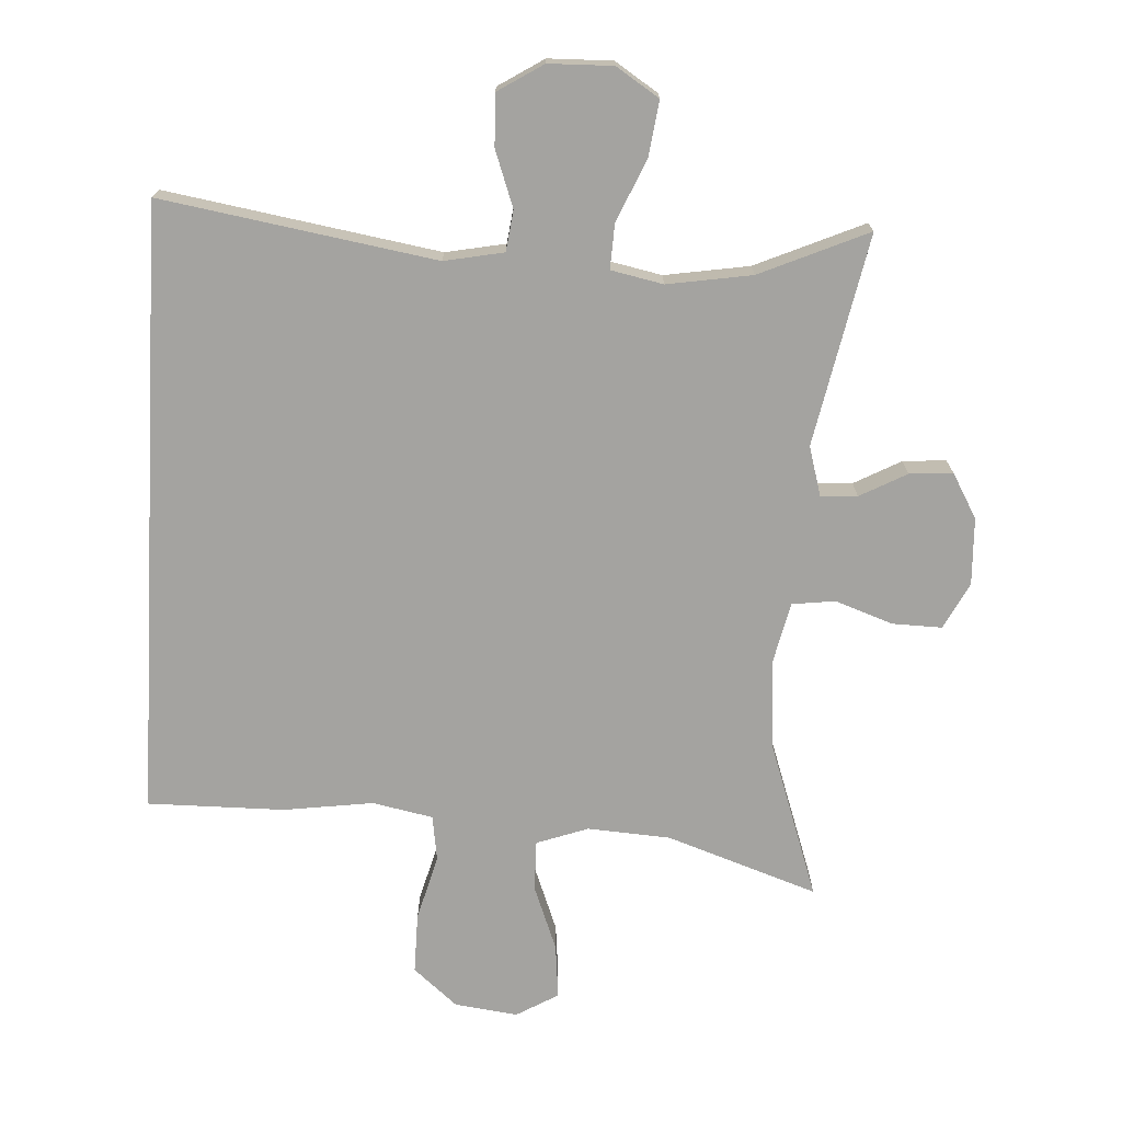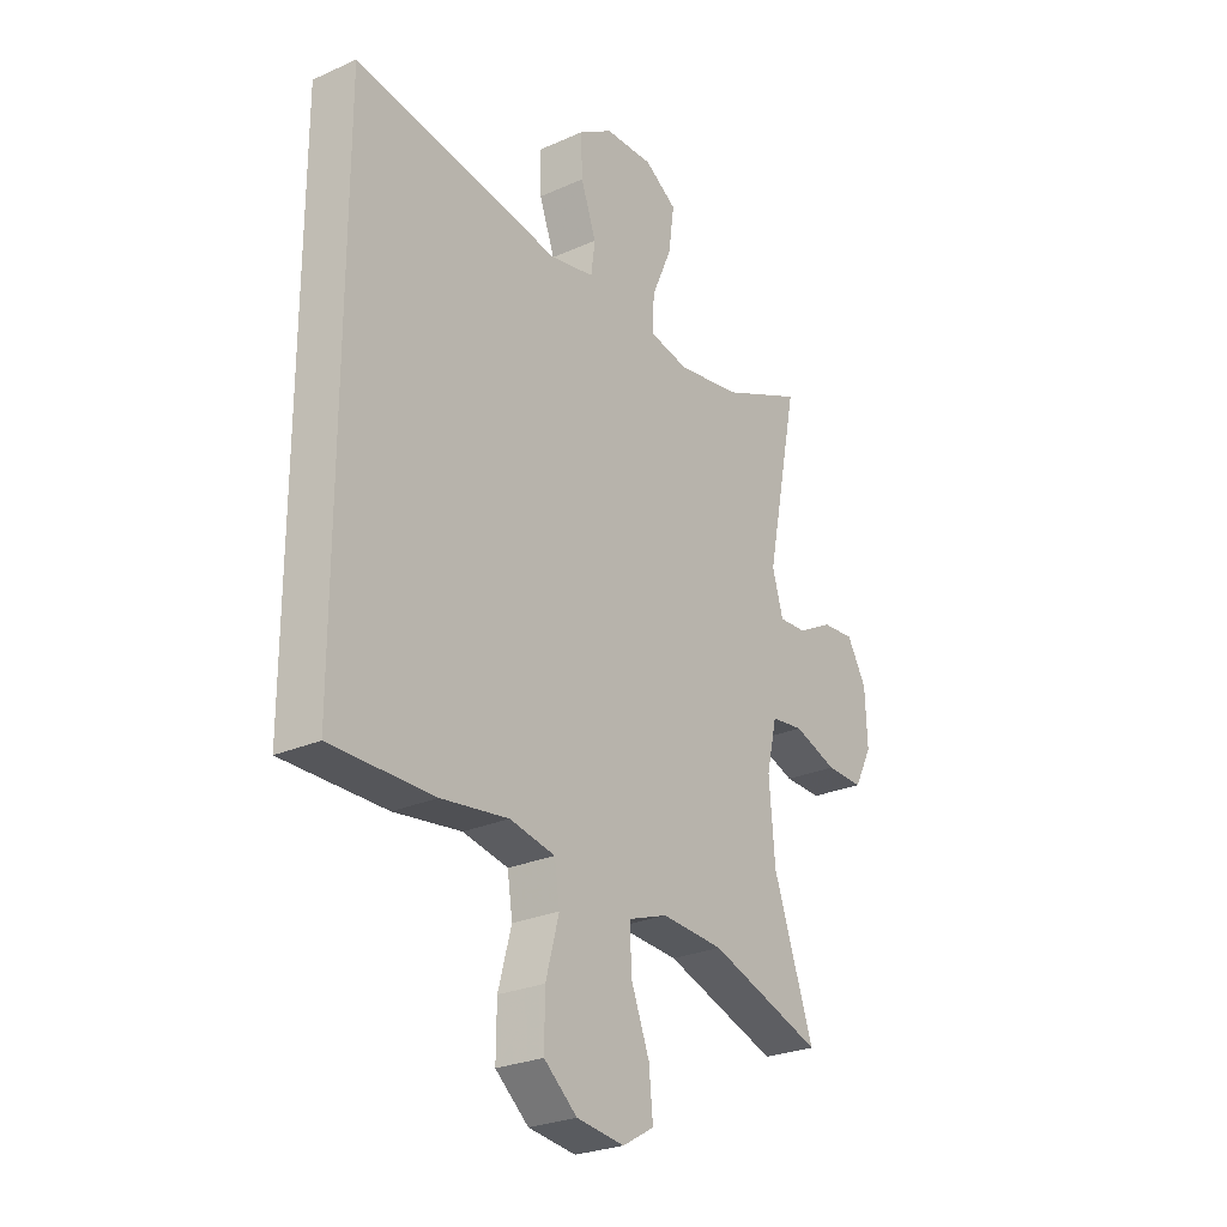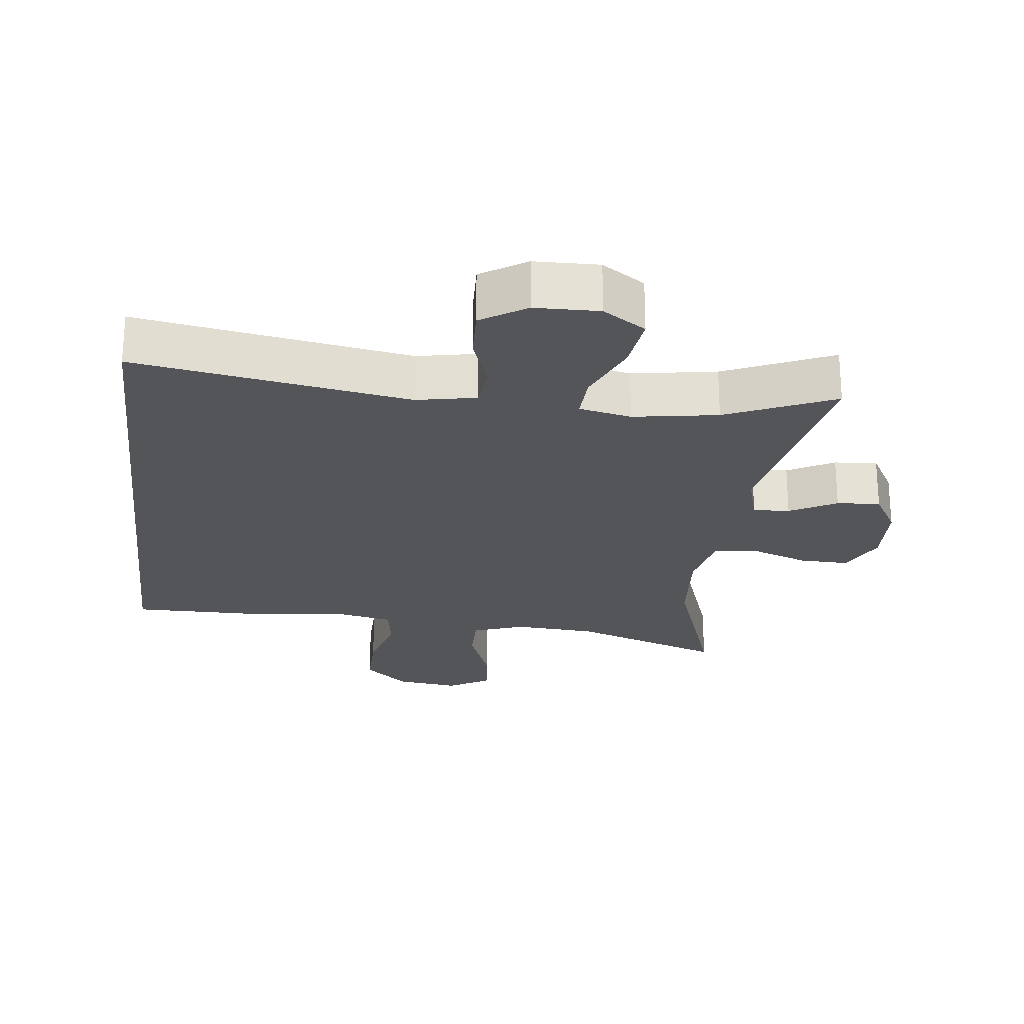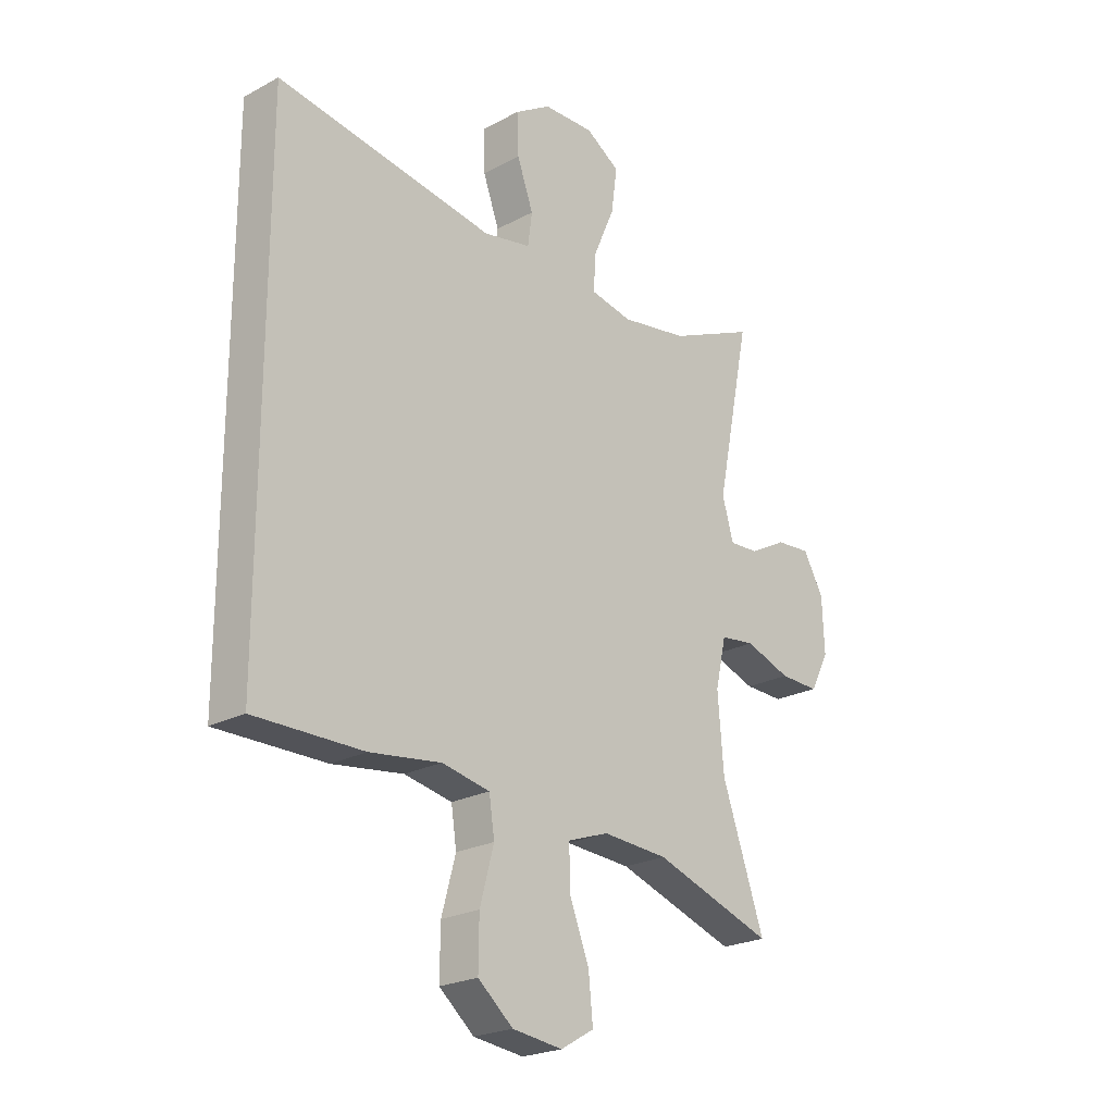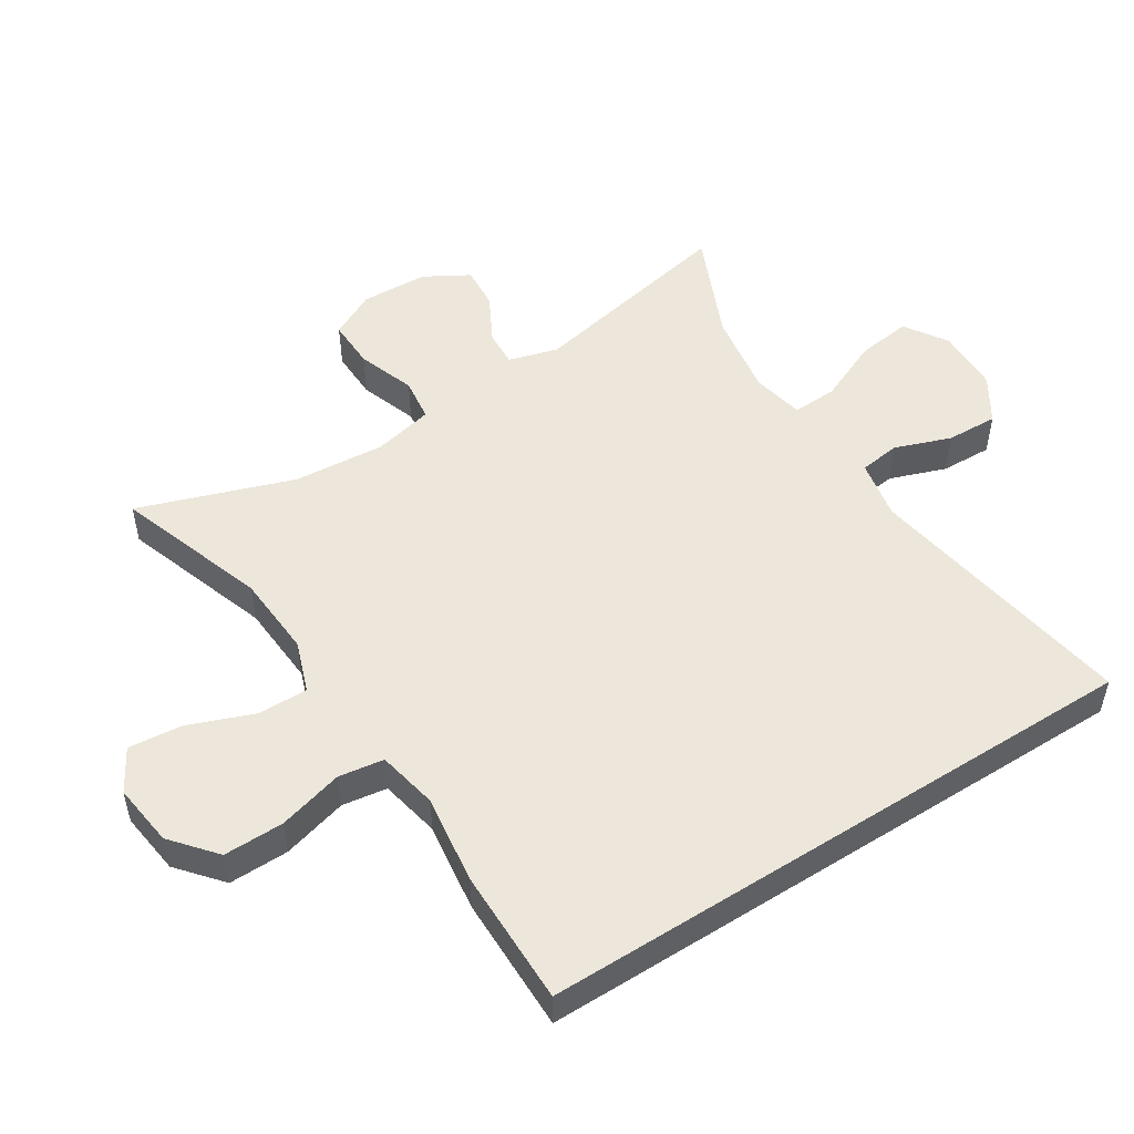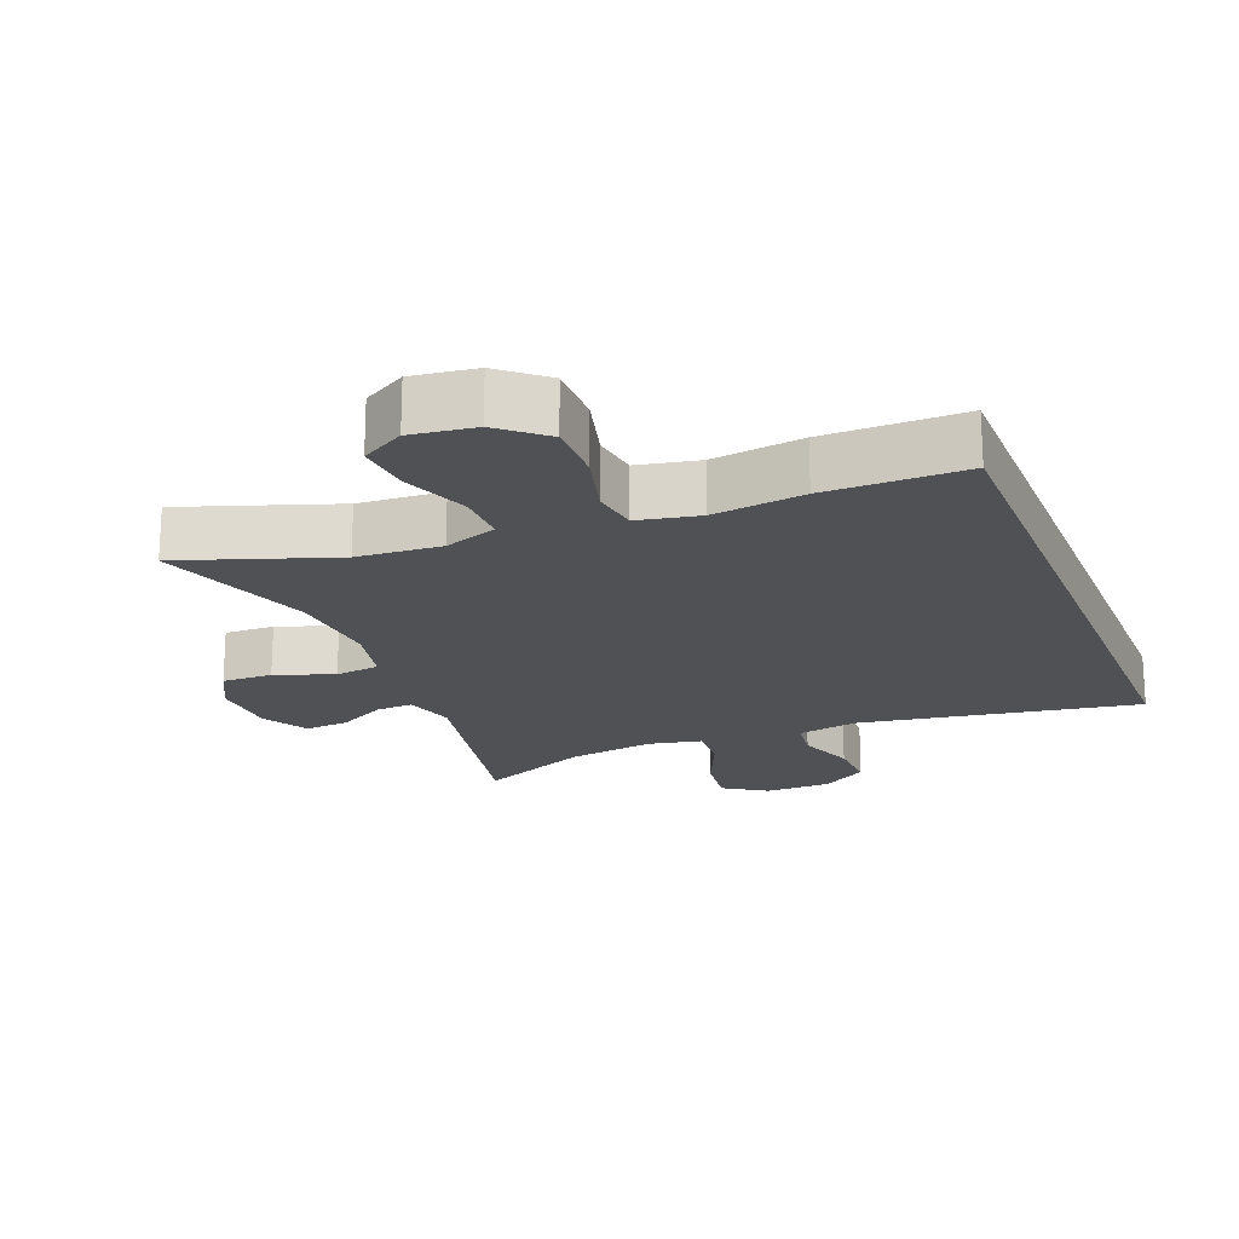
<metadata>
{"format":"obj","ext":"obj","renderer":"f3d","projection":"perspective","resolution":1024,"background":"white","views":[{"elev":-72.9,"azim":-3.1,"up":"+Y"},{"elev":-26.1,"azim":-54.8,"up":"+Z"},{"elev":-24.5,"azim":-6.7,"up":"+Y"},{"elev":-22.9,"azim":-47.6,"up":"+Z"},{"elev":51.5,"azim":-122.5,"up":"+Y"},{"elev":-20.0,"azim":-158.4,"up":"+Y"}]}
</metadata>
<code>
v 0.5 0.07 -0.5
v 0.278 0.07 -0.424
v 0.156 0.07 -0.416
v 0.08 0.07 -0.443
v 0.081 0.07 -0.517
v 0.118 0.07 -0.613
v 0.126 0.07 -0.693
v 0.064 0.07 -0.729
v -0.029 0.07 -0.717
v -0.094 0.07 -0.662
v -0.093 0.07 -0.573
v -0.067 0.07 -0.477
v -0.077 0.07 -0.41
v -0.166 0.07 -0.392
v -0.298 0.07 -0.41
v -0.5 0.07 -0.411
v -0.5 0.07 0.493
v -0.096 0.07 0.426
v -0.008 0.07 0.443
v 0 0.07 0.503
v -0.03 0.07 0.586
v -0.033 0.07 0.662
v 0.034 0.07 0.704
v 0.129 0.07 0.706
v 0.192 0.07 0.665
v 0.181 0.07 0.584
v 0.141 0.07 0.492
v 0.138 0.07 0.426
v 0.215 0.07 0.41
v 0.34 0.07 0.43
v 0.5 0.07 0.5
v 0.437 0.07 0.189
v 0.458 0.07 0.116
v 0.512 0.07 0.119
v 0.581 0.07 0.156
v 0.645 0.07 0.161
v 0.683 0.07 0.095
v 0.687 0.07 -0.004
v 0.652 0.07 -0.072
v 0.579 0.07 -0.07
v 0.494 0.07 -0.04
v 0.43 0.07 -0.048
v 0.41 0.07 -0.137
v 0.421 0.07 -0.272
v 0.5 0 -0.5
v 0.278 0 -0.424
v 0.156 0 -0.416
v 0.08 0 -0.443
v 0.081 0 -0.517
v 0.118 0 -0.613
v 0.126 0 -0.693
v 0.064 0 -0.729
v -0.029 0 -0.717
v -0.094 0 -0.662
v -0.093 0 -0.573
v -0.067 0 -0.477
v -0.077 0 -0.41
v -0.166 0 -0.392
v -0.298 0 -0.41
v -0.5 0 -0.411
v -0.5 0 0.493
v -0.096 0 0.426
v -0.008 0 0.443
v 0 0 0.503
v -0.03 0 0.586
v -0.033 0 0.662
v 0.034 0 0.704
v 0.129 0 0.706
v 0.192 0 0.665
v 0.181 0 0.584
v 0.141 0 0.492
v 0.138 0 0.426
v 0.215 0 0.41
v 0.34 0 0.43
v 0.5 0 0.5
v 0.437 0 0.189
v 0.458 0 0.116
v 0.512 0 0.119
v 0.581 0 0.156
v 0.645 0 0.161
v 0.683 0 0.095
v 0.687 0 -0.004
v 0.652 0 -0.072
v 0.579 0 -0.07
v 0.494 0 -0.04
v 0.43 0 -0.048
v 0.41 0 -0.137
v 0.421 0 -0.272
f 38 39 40 41
f 38 41 42
f 37 38 42
f 34 35 36 37
f 33 34 37 42
f 32 33 42 43
f 30 31 32
f 29 30 32 43
f 24 25 26 27
f 24 27 28
f 23 24 28
f 20 21 22 23
f 19 20 23 28
f 18 19 28 29
f 14 15 16 17
f 13 14 17 18
f 12 13 18 29
f 5 6 7 8
f 4 5 8 9
f 44 1 2
f 44 2 3
f 43 44 3 4
f 29 43 4
f 10 11 12 29
f 4 9 10 29
f 85 84 83 82
f 86 85 82
f 86 82 81
f 81 80 79 78
f 86 81 78 77
f 87 86 77 76
f 76 75 74
f 87 76 74 73
f 71 70 69 68
f 72 71 68
f 72 68 67
f 67 66 65 64
f 72 67 64 63
f 73 72 63 62
f 61 60 59 58
f 62 61 58 57
f 73 62 57 56
f 52 51 50 49
f 53 52 49 48
f 46 45 88
f 47 46 88
f 48 47 88 87
f 48 87 73
f 73 56 55 54
f 73 54 53 48
f 1 45 46 2
f 2 46 47 3
f 3 47 48 4
f 4 48 49 5
f 5 49 50 6
f 6 50 51 7
f 7 51 52 8
f 8 52 53 9
f 9 53 54 10
f 10 54 55 11
f 11 55 56 12
f 12 56 57 13
f 13 57 58 14
f 14 58 59 15
f 15 59 60 16
f 16 60 61 17
f 17 61 62 18
f 18 62 63 19
f 19 63 64 20
f 20 64 65 21
f 21 65 66 22
f 22 66 67 23
f 23 67 68 24
f 24 68 69 25
f 25 69 70 26
f 26 70 71 27
f 27 71 72 28
f 28 72 73 29
f 29 73 74 30
f 30 74 75 31
f 31 75 76 32
f 32 76 77 33
f 33 77 78 34
f 34 78 79 35
f 35 79 80 36
f 36 80 81 37
f 37 81 82 38
f 38 82 83 39
f 39 83 84 40
f 40 84 85 41
f 41 85 86 42
f 42 86 87 43
f 43 87 88 44
f 44 88 45 1

</code>
